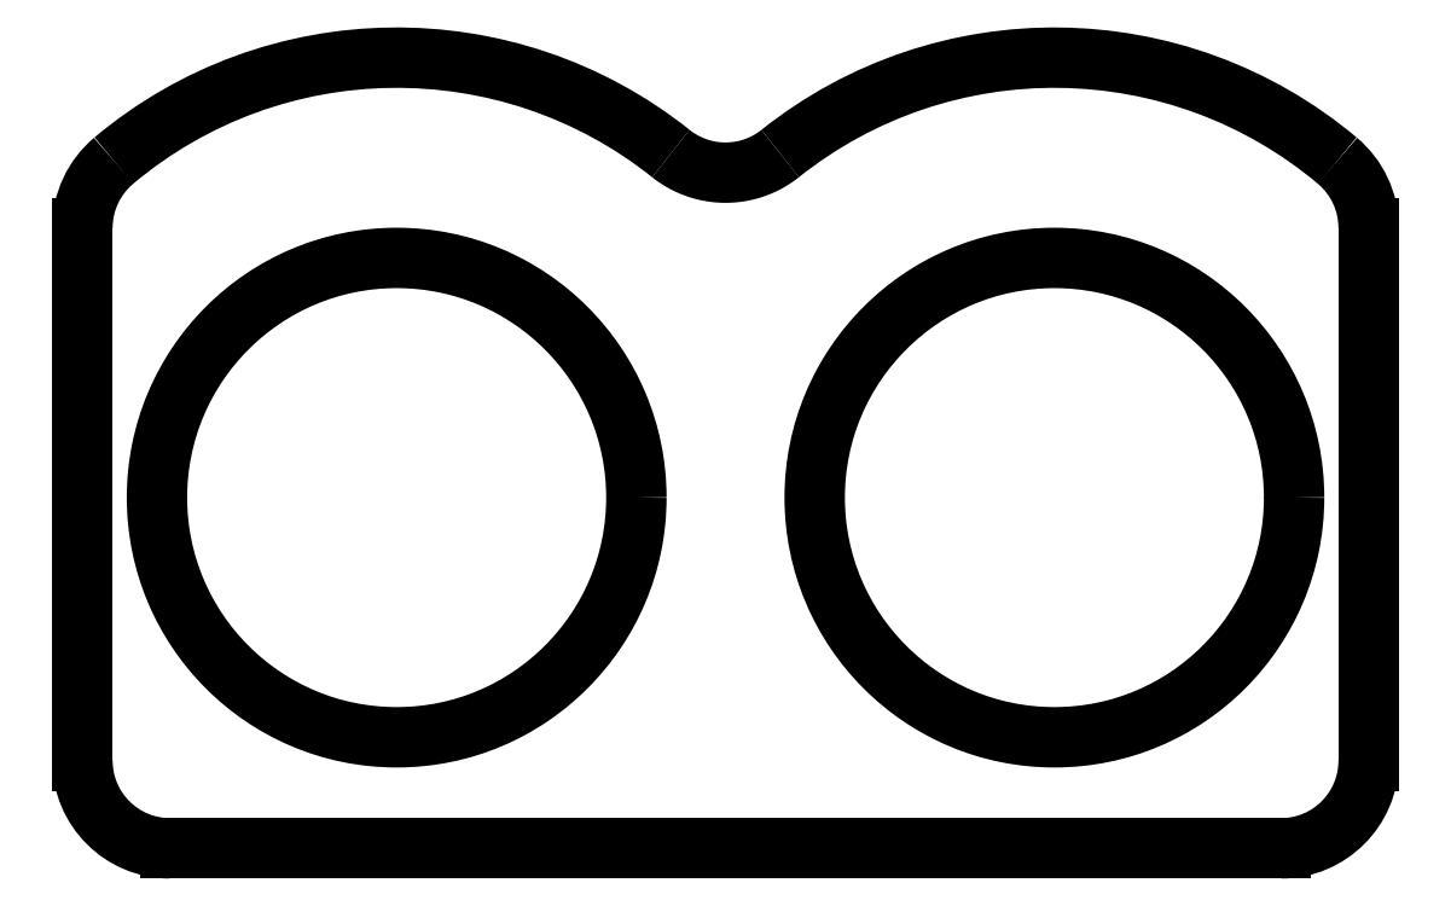
<metadata>
{"format":"dxf","ext":"dxf","renderer":"ezdxf+matplotlib","layout":"modelspace","background":"white","min_lineweight":24,"dpi":150}
</metadata>
<code>
0
SECTION
2
ENTITIES
0
INSERT
2
FILLET002_SOLID
8
0
10
0
20
0
30
0
0
ENDSEC
0
EOF

</code>
